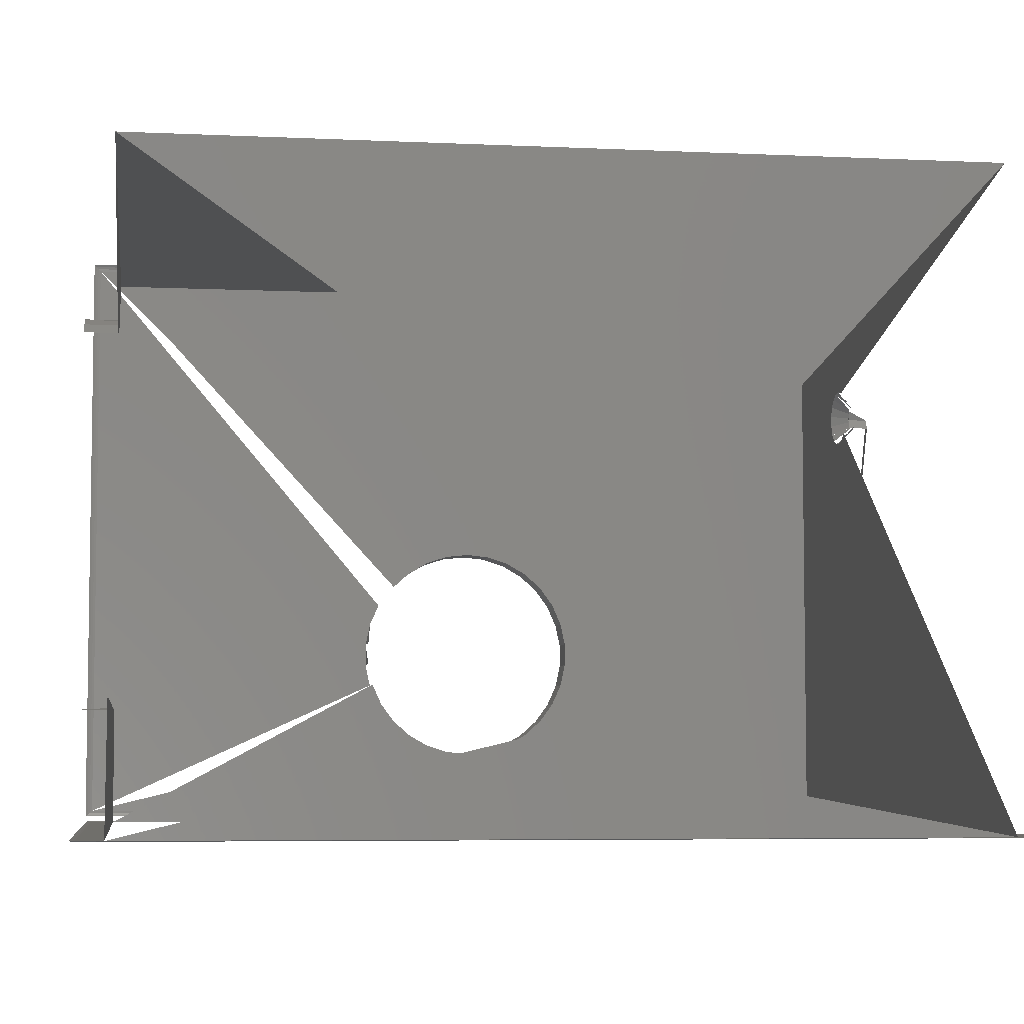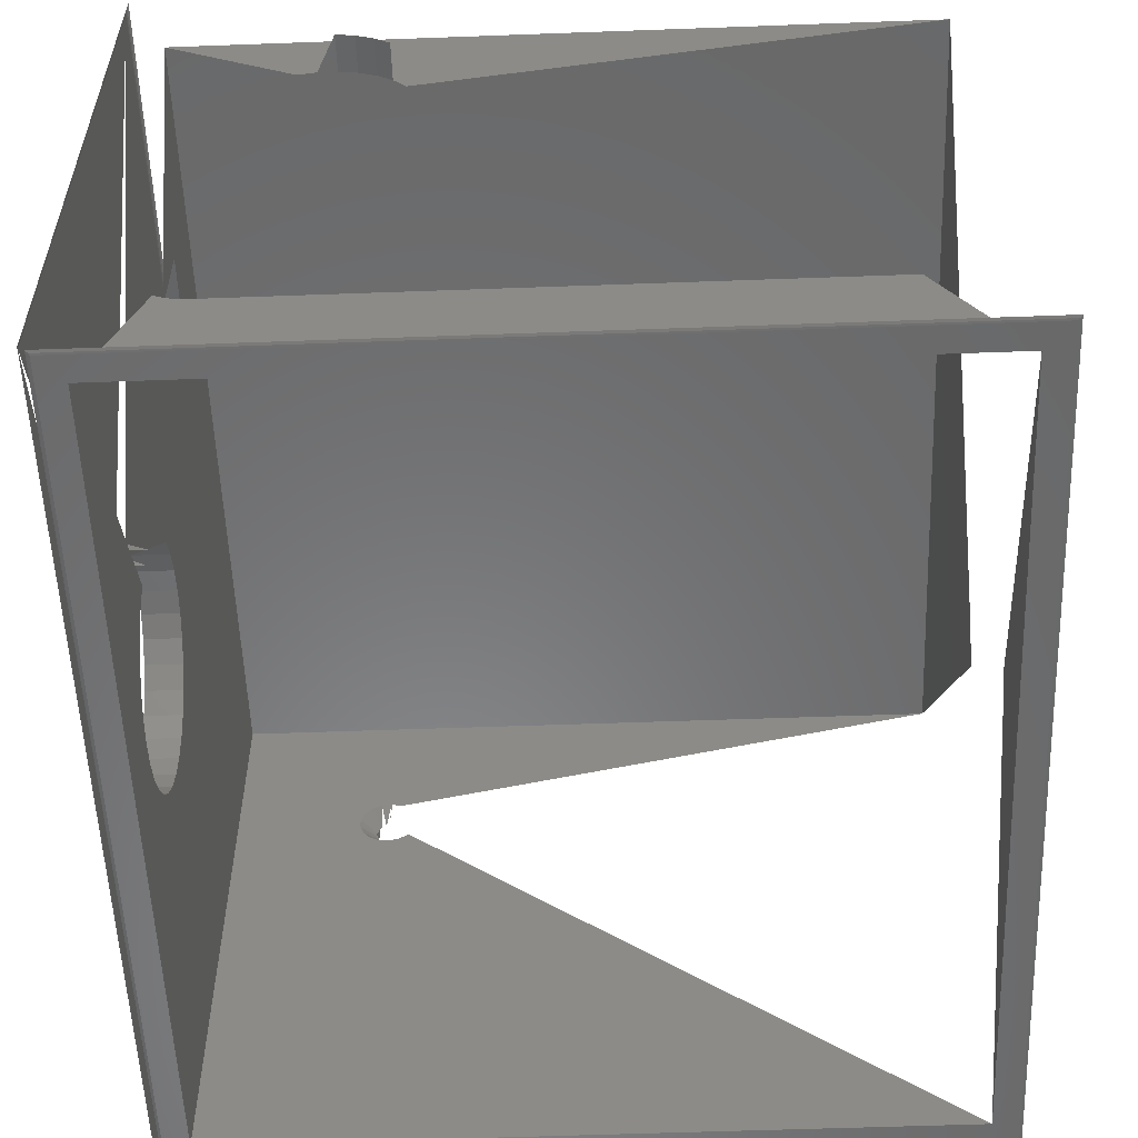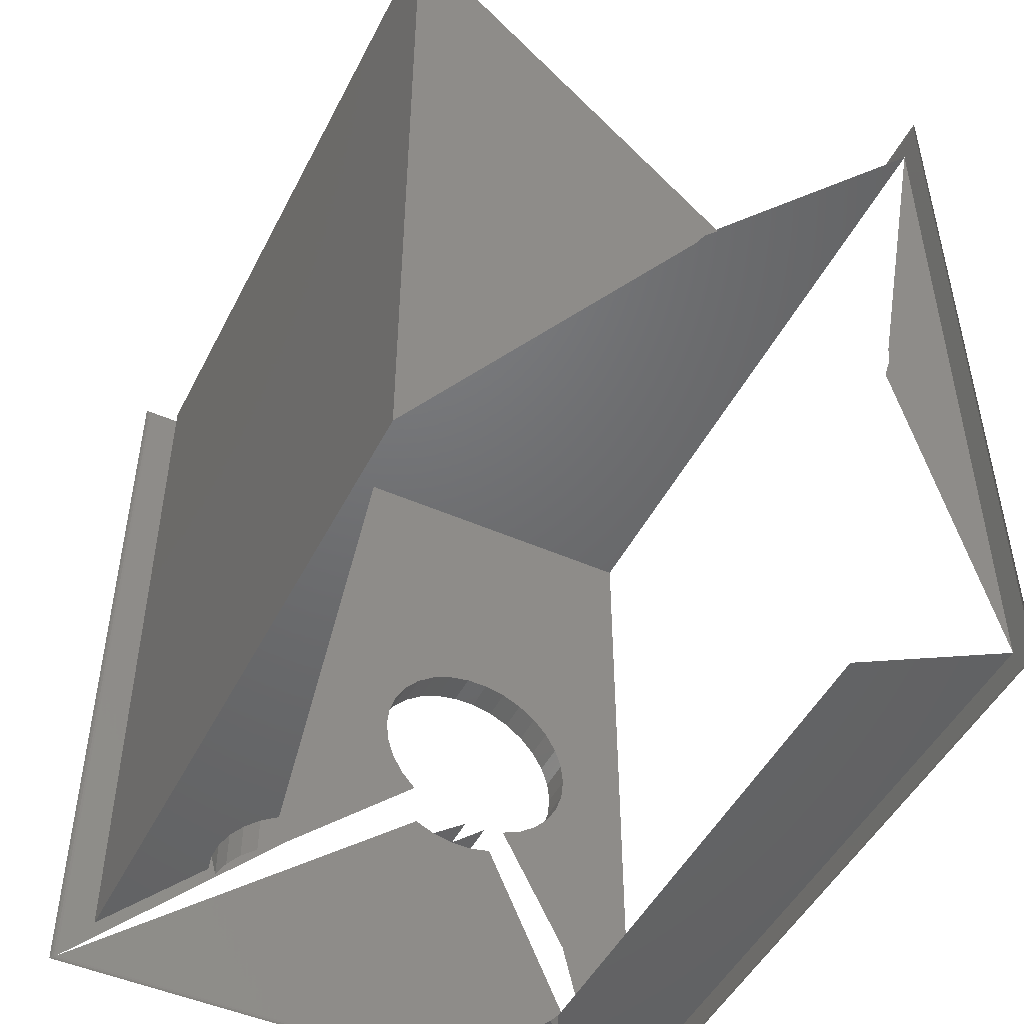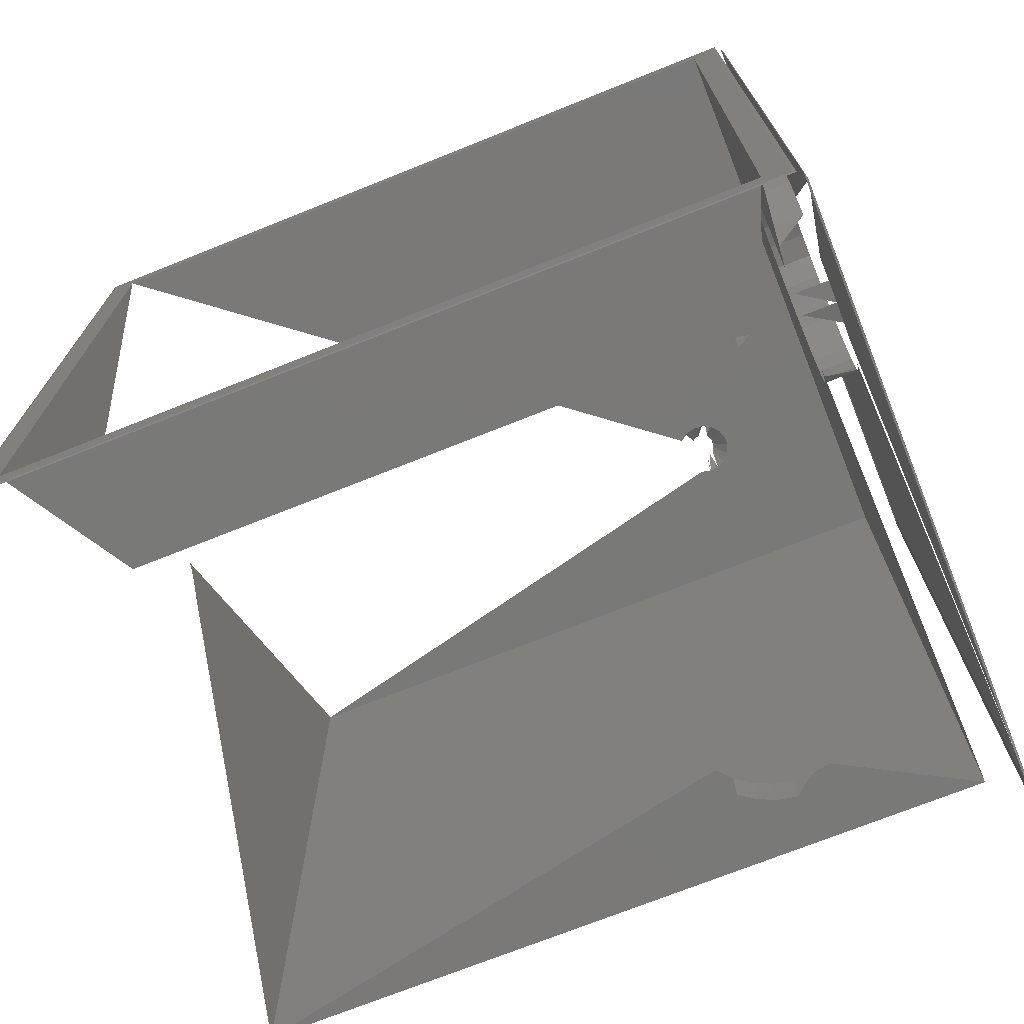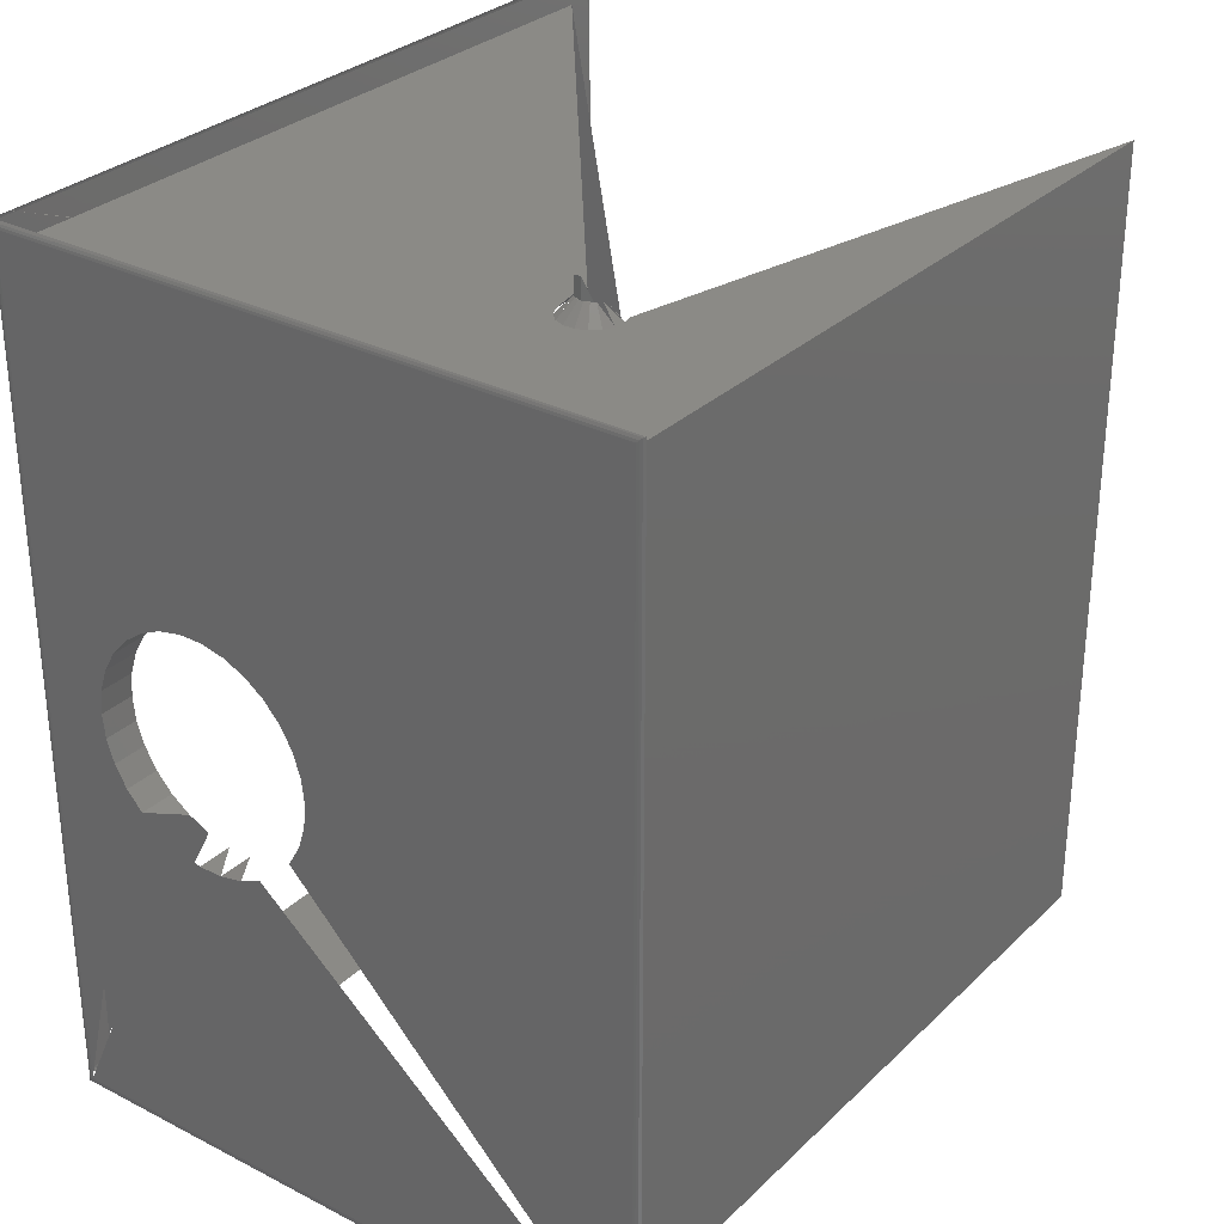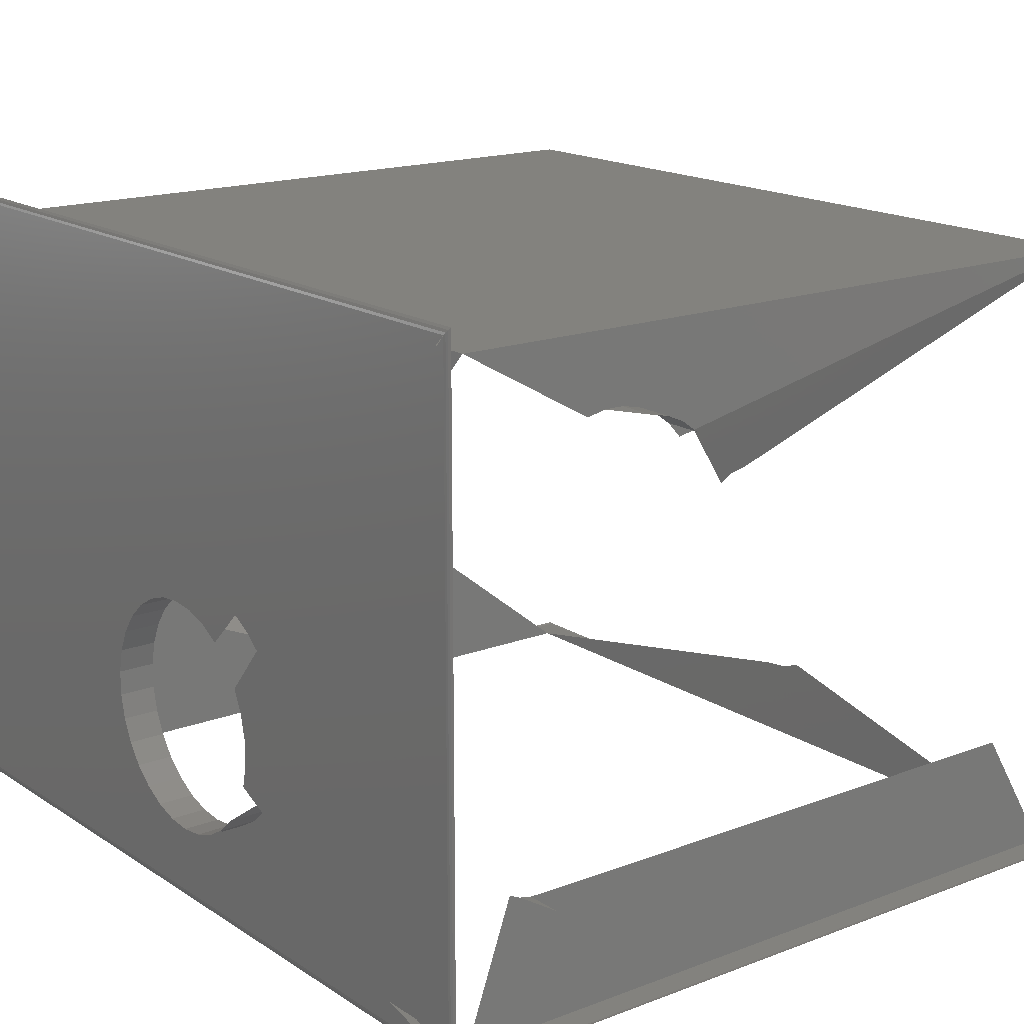
<metadata>
{"format":"stl","ext":"stl","renderer":"f3d","projection":"perspective","resolution":1024,"background":"white","views":[{"elev":-5.7,"azim":81.7,"up":"+Z"},{"elev":-55.7,"azim":2.2,"up":"+Z"},{"elev":-48.4,"azim":63.8,"up":"+Y"},{"elev":-72.2,"azim":-158.2,"up":"+Y"},{"elev":30.2,"azim":-53.4,"up":"+Y"},{"elev":16.6,"azim":-37.7,"up":"+Z"}]}
</metadata>
<code>
# stl→obj: 167 verts, 255 faces
v 6 91.45 33.74
v 6 91.45 29.76
v 6 139 0.01096
v 6 90.62 25.86
v 6 90.62 37.64
v 0 91.45 33.74
v 6 89 22.23
v 0 91.45 29.76
v 6 89 41.27
v 6 86.66 19
v 0 90.62 25.86
v 6 86.66 44.5
v 0 90.62 37.64
v 0 143 2
v 6 83.7 16.34
v 0 89 22.23
v 6 83.7 47.16
v 0 89 41.27
v 0 86.66 19
v 6 80.25 14.35
v 0 86.66 44.5
v 6 139 101.2
v 0 83.7 16.34
v 6 76.46 13.12
v 0 83.7 47.16
v 6 80.25 49.15
v 27.07 139 75.97
v 0 80.25 14.35
v 6 6 0.01096
v 0 143 105.2
v 6 76.46 50.38
v 27.67 139 77.52
v 27.07 139 74.18
v 0 76.46 13.12
v 6 72.5 12.7
v 1.791 143.1 0.01096
v 0 80.25 49.15
v 0 2 105.2
v 6 72.5 50.8
v 27.72 139 77.64
v 29.65 141.6 75.49
v 29.65 141.6 74.66
v 27.12 139 74.06
v 0.04371 143.4 1.584
v 6 68.54 13.12
v 130.5 143.1 0.01096
v 1.791 1.896 0.01096
v 0.04371 1.584 105.7
v 6 6 101.2
v 0 76.46 50.38
v 28.83 139 78.87
v 29.61 141.6 75.08
v 27.72 139 72.51
v 0.04371 143.4 105.7
v 0.04371 1.584 1.584
v 0 72.5 12.7
v 6 64.75 14.35
v 130.7 143.4 0.04371
v 126.3 139 0.01096
v 130.5 1.896 0.01096
v 1.637 1.584 0.04371
v 126.3 6 101.2
v 6 68.54 50.38
v 0 72.5 50.8
v 28.92 139 78.97
v 29.95 141.6 76.26
v 29.65 141.6 75.17
v 29.95 141.6 73.89
v 29.65 141.6 74.98
v 27.8 139 72.41
v 0.1729 143.8 1.187
v 0.1729 1.187 1.187
v 0 2 2
v 0 68.54 13.12
v 6 61.3 16.34
v 130.7 1.584 0.04371
v 1.637 143.4 0.04371
v 32.44 139 70.26
v 126.3 6 0.01096
v 0.1729 1.187 106.1
v 36.5 6 89.34
v 126.3 139 101.2
v 6 64.75 49.15
v 30.41 139 79.7
v 29.61 145 75.08
v 30.23 141.6 73.58
v 28.92 139 71.18
v 0.1729 143.8 106.1
v 0 64.75 14.35
v 6 58.34 19
v 130.9 143.6 0.09789
v 1.382 143.6 0.09789
v 34.03 139 70.71
v 32.31 139 70.22
v 17.51 6 20.69
v 131.1 1.187 0.1729
v 0 68.54 50.38
v 0 53.55 33.74
v 33.43 6 89.99
v 39.36 6 88.07
v 32.18 139 79.92
v 126.3 83.7 47.16
v 6 61.3 47.16
v 30.53 139 79.76
v 30.5 141.6 76.87
v 30.27 141.6 76.67
v 30.23 141.6 76.57
v 30.27 145 73.48
v 30.5 141.6 73.28
v 29.04 139 71.13
v 0.382 144.2 0.8244
v 0.2806 1 1
v 0 61.3 16.34
v 6 56 22.23
v 130.9 1.417 0.09789
v 126.3 68.54 13.12
v 34.14 139 70.79
v 32.86 141.6 73.06
v 30.66 139 70.37
v 15.56 6 21.1
v 18.5 6 20.64
v 1.382 1.417 0.09789
v 0 64.75 49.15
v 0.382 0.8244 106.4
v 0 54.38 37.64
v 0 53.55 29.76
v 36.5 0.01096 89.34
v 30.29 6 89.99
v 39.36 0.01096 88.07
v 41.9 6 86.22
v 32.31 139 79.93
v 126.3 80.25 49.15
v 126.3 86.66 44.5
v 6 58.34 44.5
v 30.27 141.6 73.48
v 1.791 145 1.791
v 30.35 141.6 73.45
v 30.53 139 70.39
v 0.2806 144 106.2
v 0 58.34 19
v 6 54.38 25.86
v 131.1 143.8 0.1729
v 126.3 64.75 14.35
v 126.3 72.5 12.7
v 35.46 139 71.79
v 33.52 141.6 73.56
v 33.39 141.6 73.46
v 32.07 141.6 72.83
v 13.75 6 21.91
v 17.51 0.01096 20.69
v 18.5 6 20.69
v 113.8 6 20.64
v 1.213 1.187 0.1729
v 0 61.3 47.16
v 0.382 144 106.4
v 0.382 0.8244 0.8244
v 0 56 41.27
v 6 53.55 33.74
v 6 53.55 29.76
v 0 54.38 25.86
v 33.43 0.01096 89.99
v 27.22 6 89.34
v 41.9 0.01096 86.22
v 44 6 83.89
v 31.24 141.6 77.24
v 31.77 141.6 77.29
v 33.91 139 79.48
f 1 2 3
f 2 4 3
f 5 1 3
f 2 1 6
f 4 7 3
f 4 2 8
f 9 5 3
f 6 1 5
f 8 2 6
f 7 10 3
f 7 4 11
f 11 4 8
f 12 9 3
f 13 5 9
f 13 6 5
f 8 6 14
f 15 3 10
f 10 7 16
f 16 7 11
f 11 8 14
f 3 17 12
f 18 9 12
f 18 13 9
f 6 13 14
f 15 10 19
f 20 3 15
f 19 10 16
f 16 11 14
f 12 17 21
f 3 22 17
f 21 18 12
f 13 18 14
f 23 15 19
f 20 15 23
f 24 3 20
f 16 14 19
f 21 17 25
f 17 22 26
f 3 27 22
f 21 14 18
f 19 14 23
f 28 20 23
f 24 20 28
f 29 3 24
f 17 26 25
f 21 25 30
f 26 22 31
f 27 32 22
f 3 33 27
f 14 21 30
f 23 14 28
f 34 24 28
f 29 24 35
f 29 36 3
f 25 26 37
f 25 38 30
f 31 22 39
f 26 31 37
f 32 40 22
f 41 32 27
f 27 33 42
f 3 43 33
f 14 30 44
f 28 14 34
f 35 24 34
f 35 45 29
f 3 36 46
f 47 36 29
f 37 38 25
f 38 48 30
f 39 22 49
f 31 39 50
f 37 31 50
f 40 51 22
f 32 41 40
f 41 27 52
f 33 43 42
f 27 42 52
f 3 53 43
f 44 30 54
f 55 14 44
f 34 14 56
f 56 35 34
f 45 57 29
f 45 35 56
f 36 58 46
f 59 3 46
f 47 29 60
f 61 36 47
f 50 38 37
f 30 48 54
f 38 55 48
f 22 62 49
f 63 39 49
f 50 39 64
f 51 65 22
f 66 51 40
f 41 66 40
f 67 41 52
f 43 68 42
f 42 69 52
f 53 68 43
f 3 70 53
f 44 54 71
f 55 44 72
f 73 14 55
f 74 56 14
f 29 57 75
f 57 45 74
f 74 45 56
f 76 46 58
f 77 58 36
f 60 59 46
f 3 59 78
f 29 79 60
f 76 47 60
f 61 47 76
f 61 77 36
f 64 38 50
f 48 80 54
f 55 72 48
f 73 55 38
f 62 81 49
f 82 62 22
f 83 63 49
f 39 63 64
f 65 84 22
f 65 51 66
f 41 67 66
f 52 85 67
f 42 68 86
f 69 85 52
f 69 42 86
f 53 70 68
f 3 87 70
f 71 54 88
f 72 44 71
f 73 74 14
f 75 57 89
f 29 75 90
f 89 57 74
f 76 58 91
f 60 46 76
f 92 58 77
f 59 60 79
f 93 78 59
f 3 78 94
f 95 79 29
f 96 61 76
f 61 92 77
f 97 38 64
f 54 80 88
f 48 72 80
f 73 38 98
f 99 49 81
f 62 100 81
f 101 82 22
f 82 102 62
f 103 83 49
f 63 83 97
f 64 63 97
f 84 104 22
f 105 84 65
f 65 66 106
f 67 107 66
f 67 85 107
f 68 70 86
f 69 108 85
f 69 86 108
f 87 109 70
f 3 110 87
f 71 88 111
f 72 71 112
f 73 89 74
f 113 75 89
f 90 75 113
f 29 90 114
f 92 91 58
f 76 91 115
f 116 59 79
f 93 59 117
f 93 118 78
f 94 78 118
f 3 94 119
f 120 95 29
f 121 79 95
f 96 76 115
f 96 122 61
f 122 92 61
f 123 38 97
f 80 124 88
f 72 112 80
f 98 38 125
f 73 98 126
f 81 127 99
f 128 49 99
f 100 129 81
f 62 130 100
f 104 101 22
f 131 82 101
f 102 132 62
f 82 133 102
f 134 103 49
f 83 103 123
f 97 83 123
f 84 105 104
f 105 65 106
f 66 107 106
f 107 85 106
f 86 70 135
f 136 85 108
f 108 86 135
f 70 109 137
f 87 110 109
f 3 138 110
f 111 88 139
f 112 71 111
f 73 113 89
f 140 90 113
f 90 140 114
f 29 114 141
f 92 142 91
f 115 91 96
f 143 116 79
f 144 59 116
f 145 117 59
f 93 117 146
f 118 93 147
f 148 94 118
f 94 148 119
f 3 119 138
f 149 120 29
f 150 95 120
f 151 121 95
f 152 79 121
f 153 122 96
f 153 92 122
f 154 38 123
f 88 124 155
f 80 156 124
f 80 112 156
f 125 38 157
f 125 158 98
f 98 159 126
f 73 126 160
f 99 127 161
f 81 129 127
f 99 161 128
f 162 49 128
f 100 163 129
f 130 163 100
f 62 164 130
f 165 101 104
f 131 101 166
f 167 82 131

</code>
